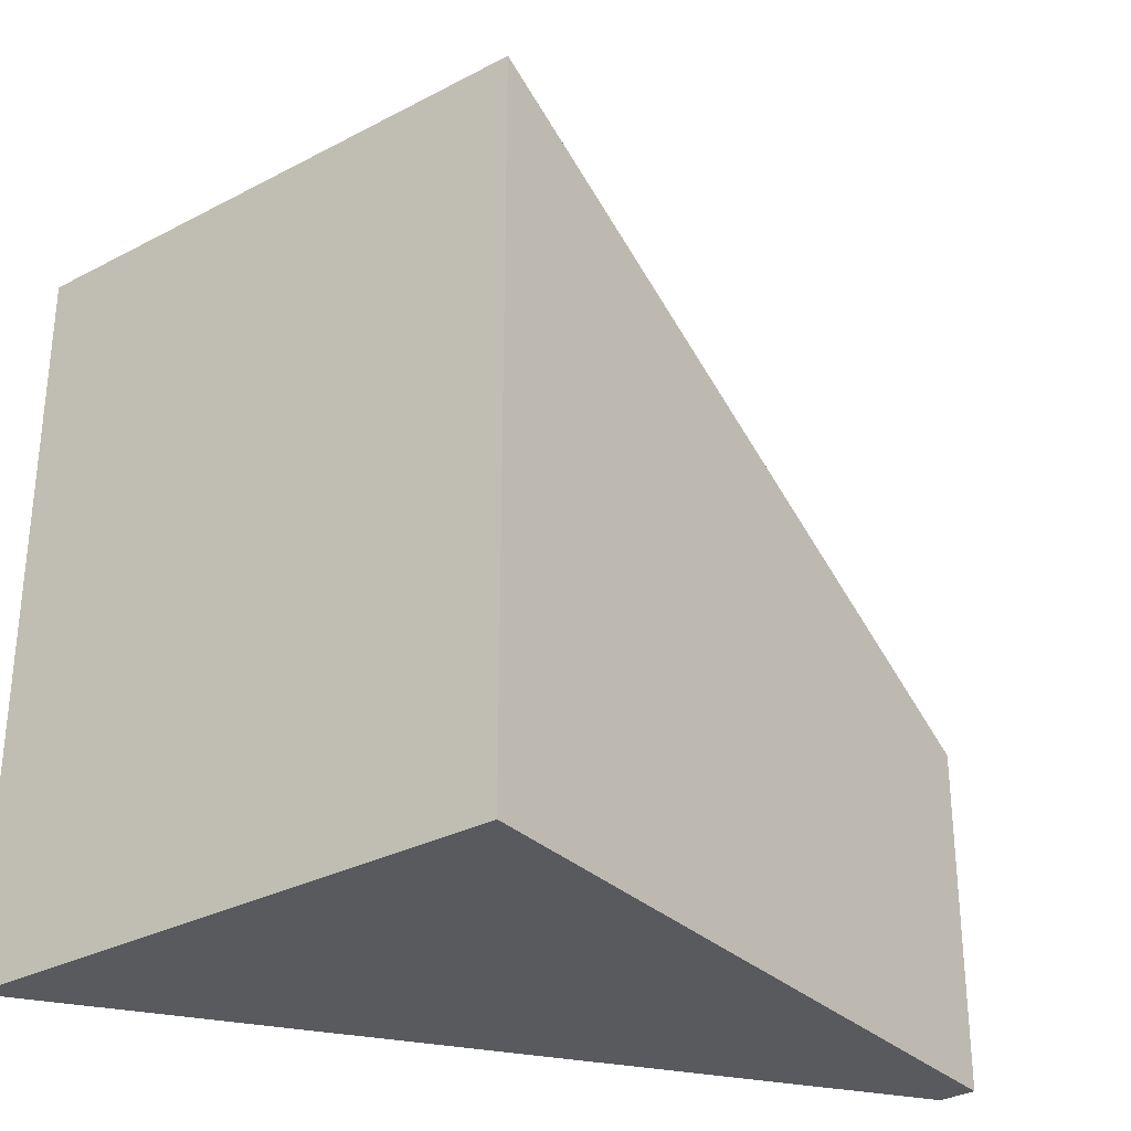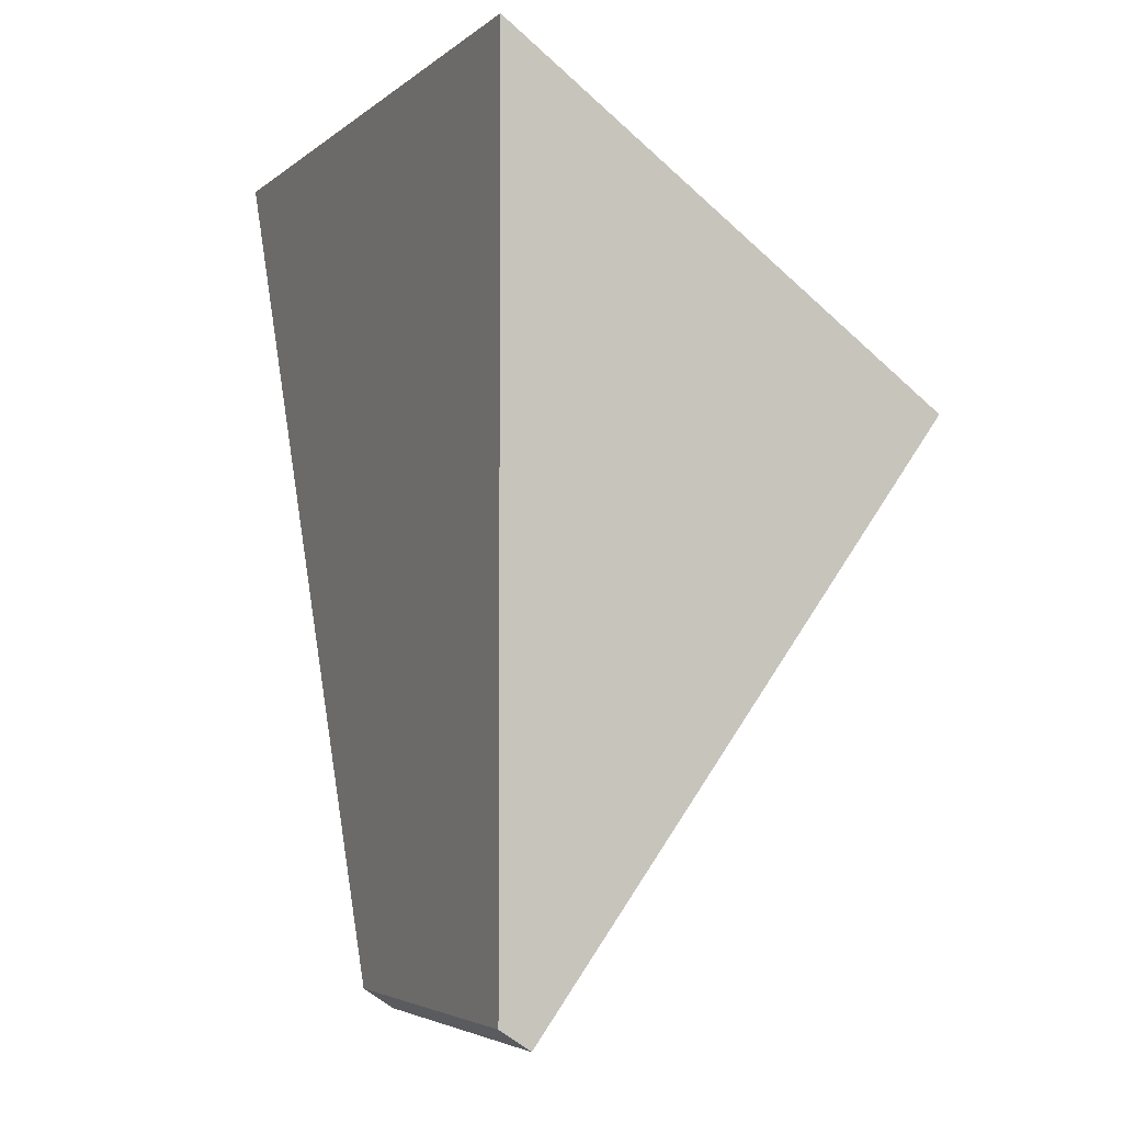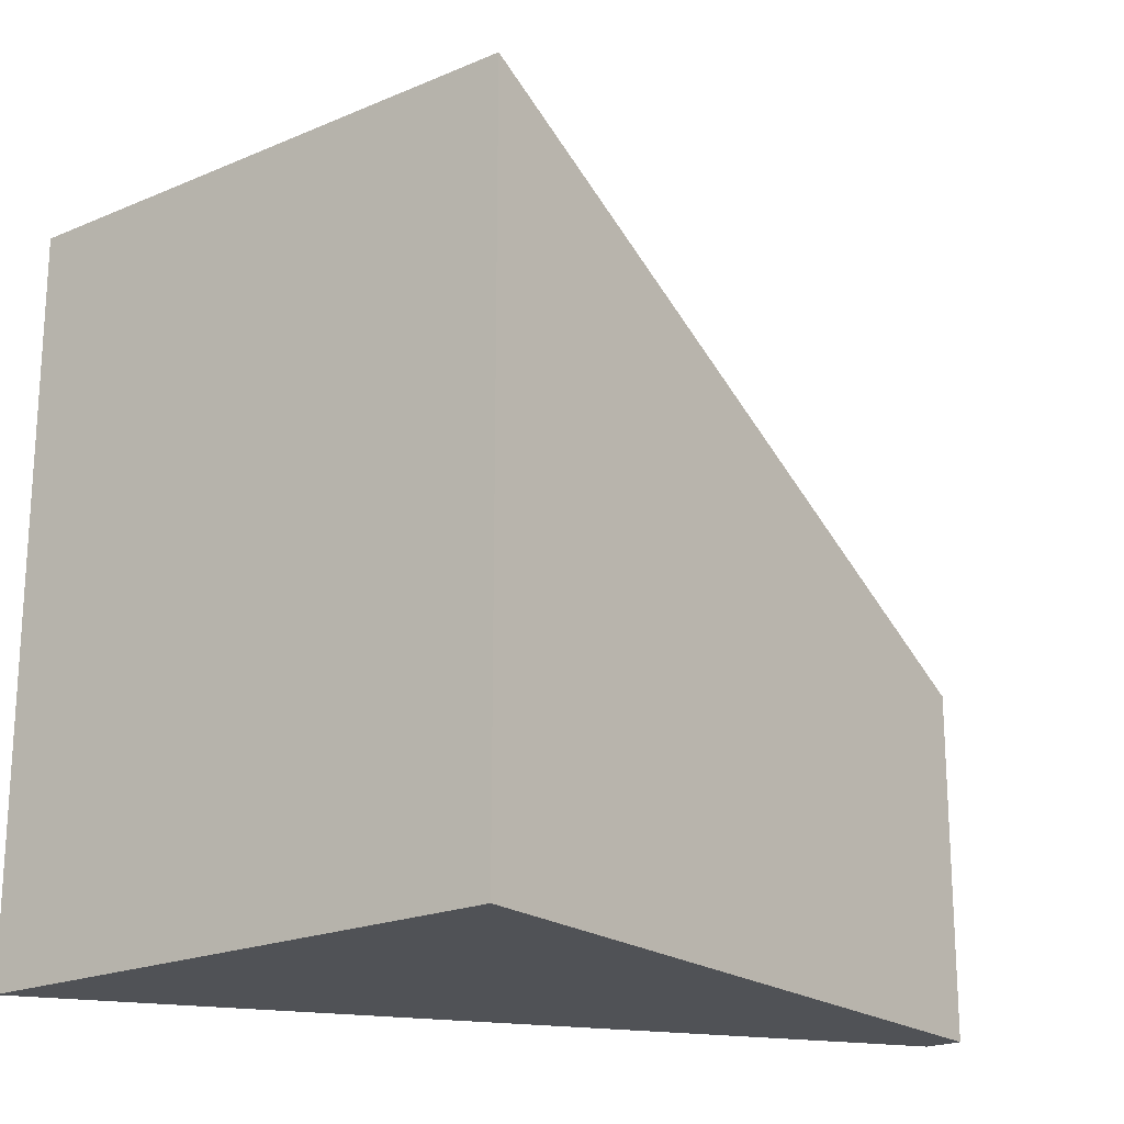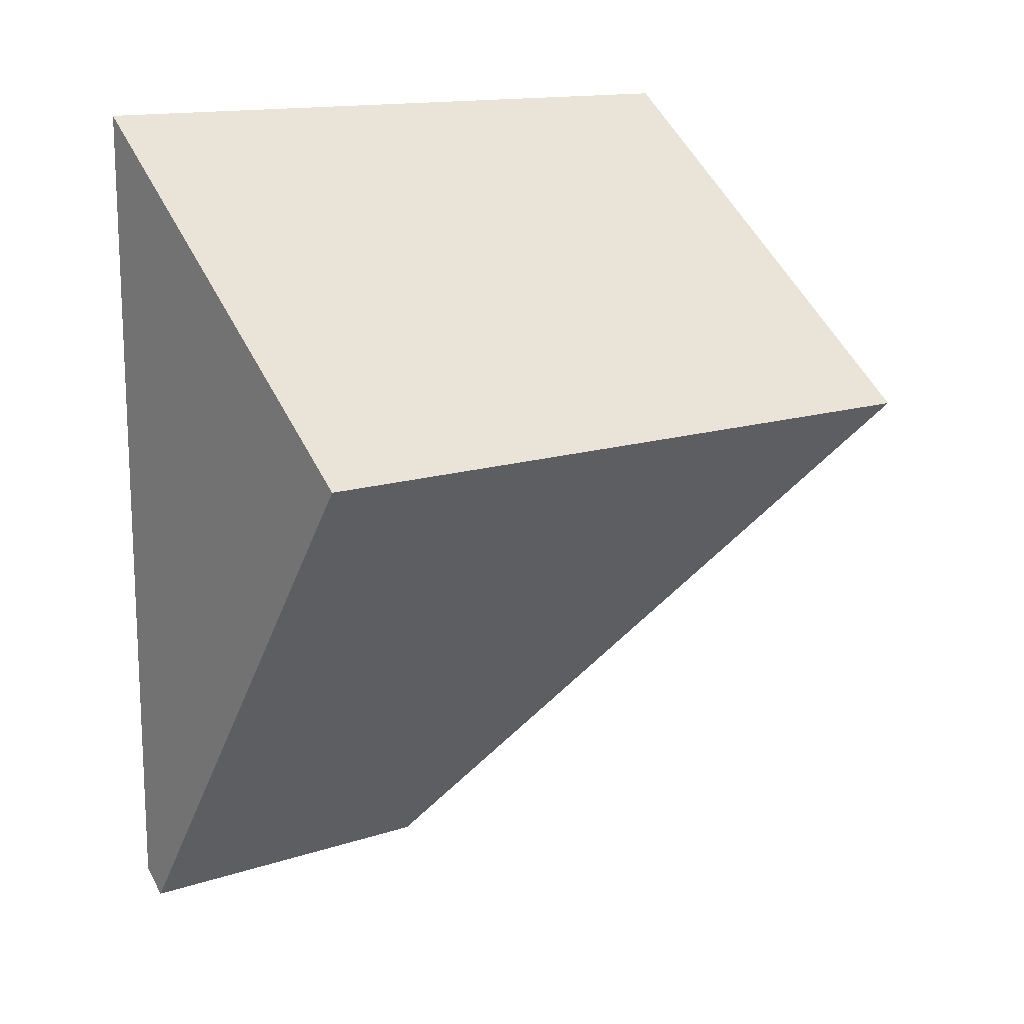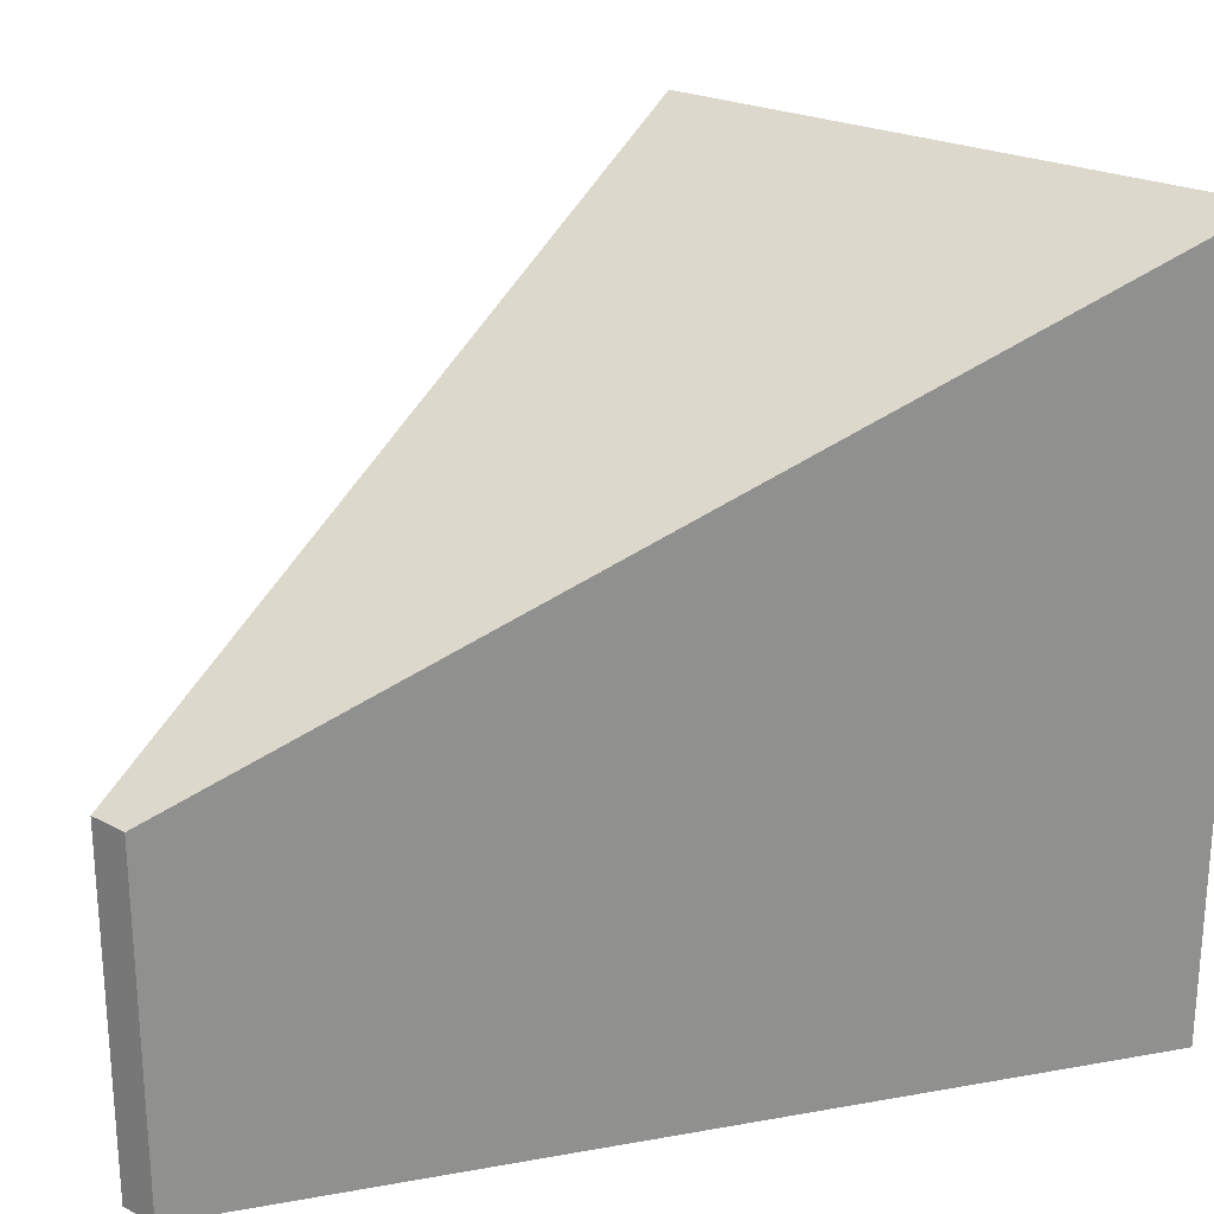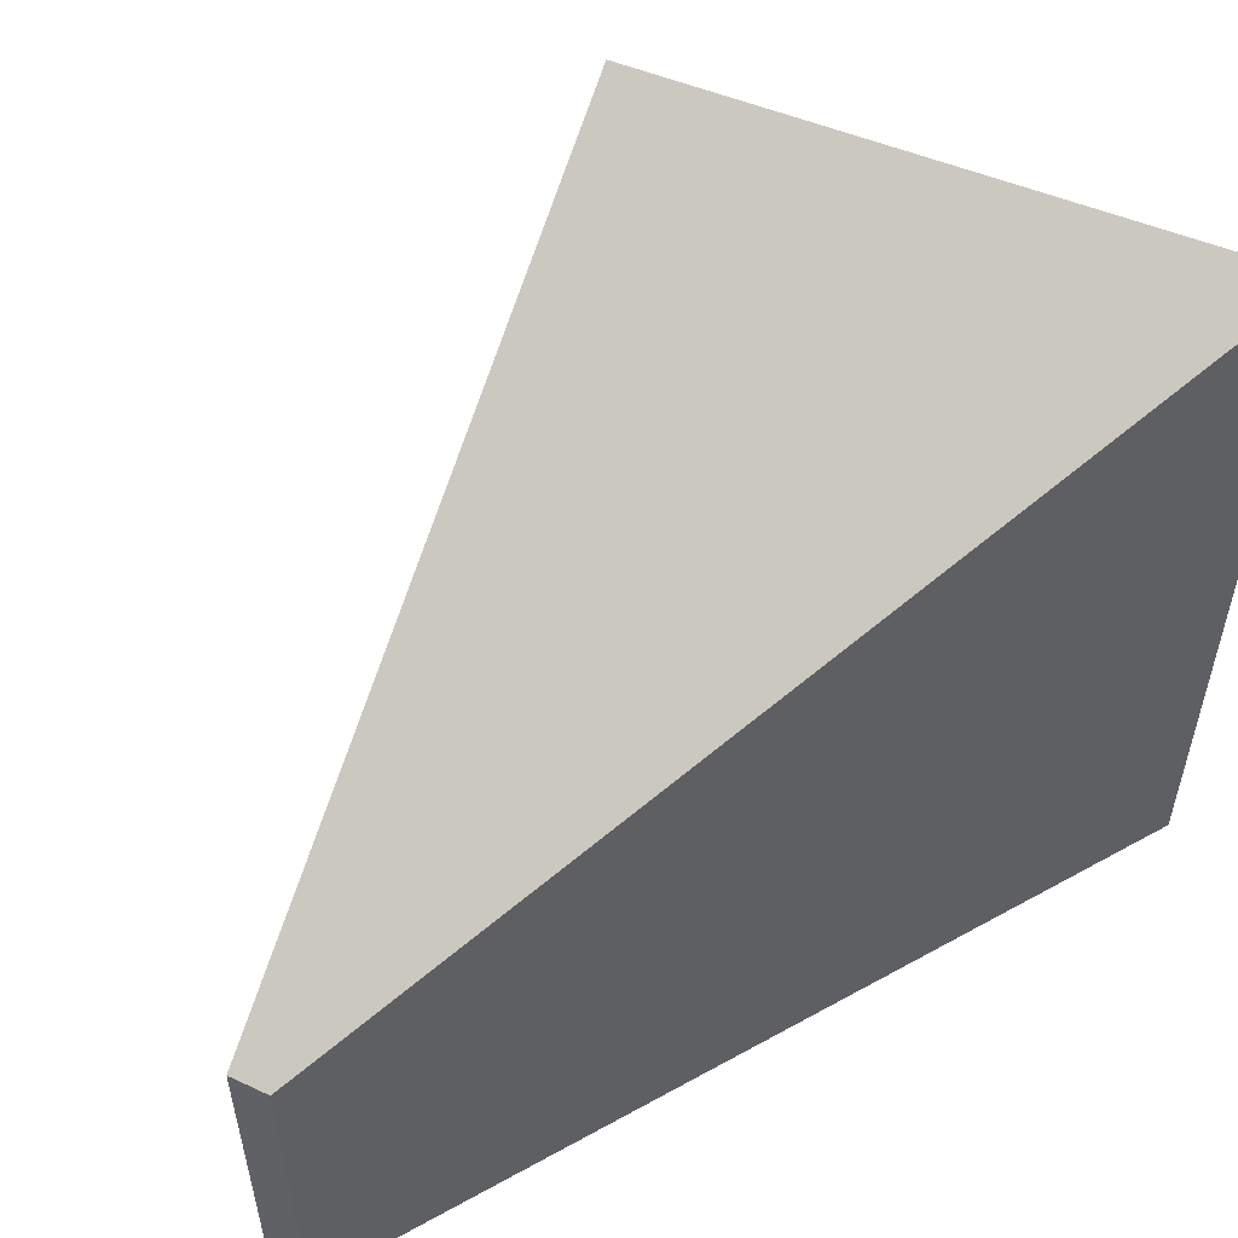
<metadata>
{"format":"obj","ext":"obj","renderer":"f3d","projection":"perspective","resolution":1024,"background":"white","views":[{"elev":-31.1,"azim":73.0,"up":"+Y"},{"elev":-4.2,"azim":-24.3,"up":"+Z"},{"elev":-20.6,"azim":73.8,"up":"+Y"},{"elev":14.5,"azim":54.7,"up":"+Z"},{"elev":24.2,"azim":-106.5,"up":"+Y"},{"elev":54.2,"azim":-120.5,"up":"+Y"}]}
</metadata>
<code>
v  0.257 2.866 -0.171
v  0 6.151 7.334
v  3.758 6.156 4.595
v  0 2.866 0.018
v  0 2.858 1.75e-16
v  0 -4.491e-16 7.334
v  0 0 0
v  0 -1.102e-18 0.018
v  3.758 -2.814e-16 4.595
v  0.257 1.047e-17 -0.171
g defaultobject
f 1 2 3
f 2 1 4
f 4 1 5
f 4 6 2
f 6 4 5
f 6 5 7
f 6 7 8
f 2 9 3
f 9 2 6
f 9 1 3
f 1 9 10
f 10 5 1
f 5 10 7
f 8 9 6
f 9 8 7
f 9 7 10

</code>
